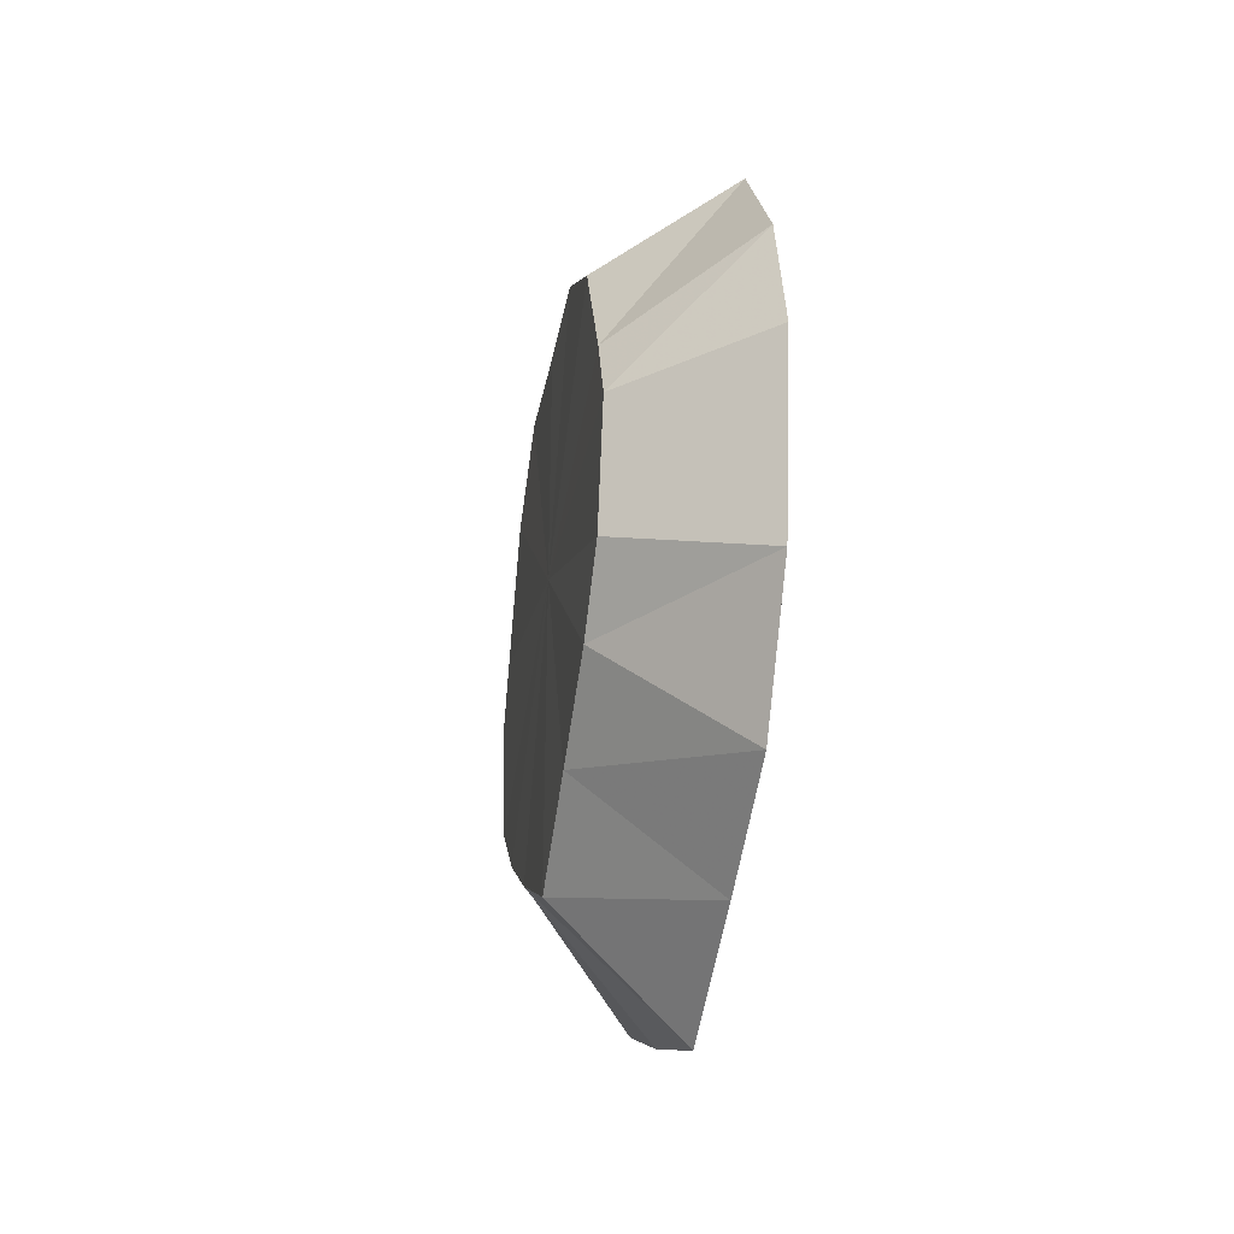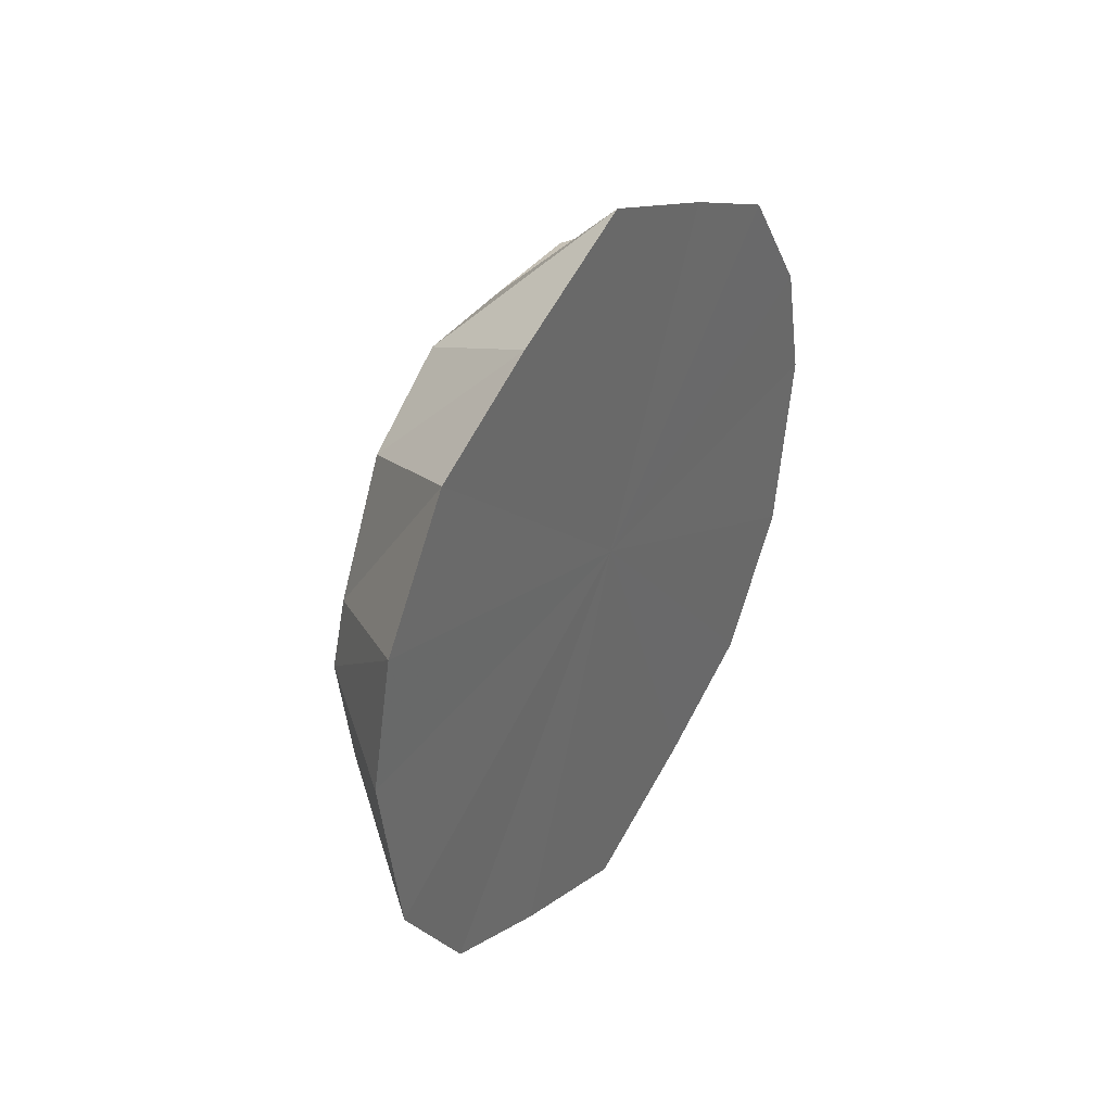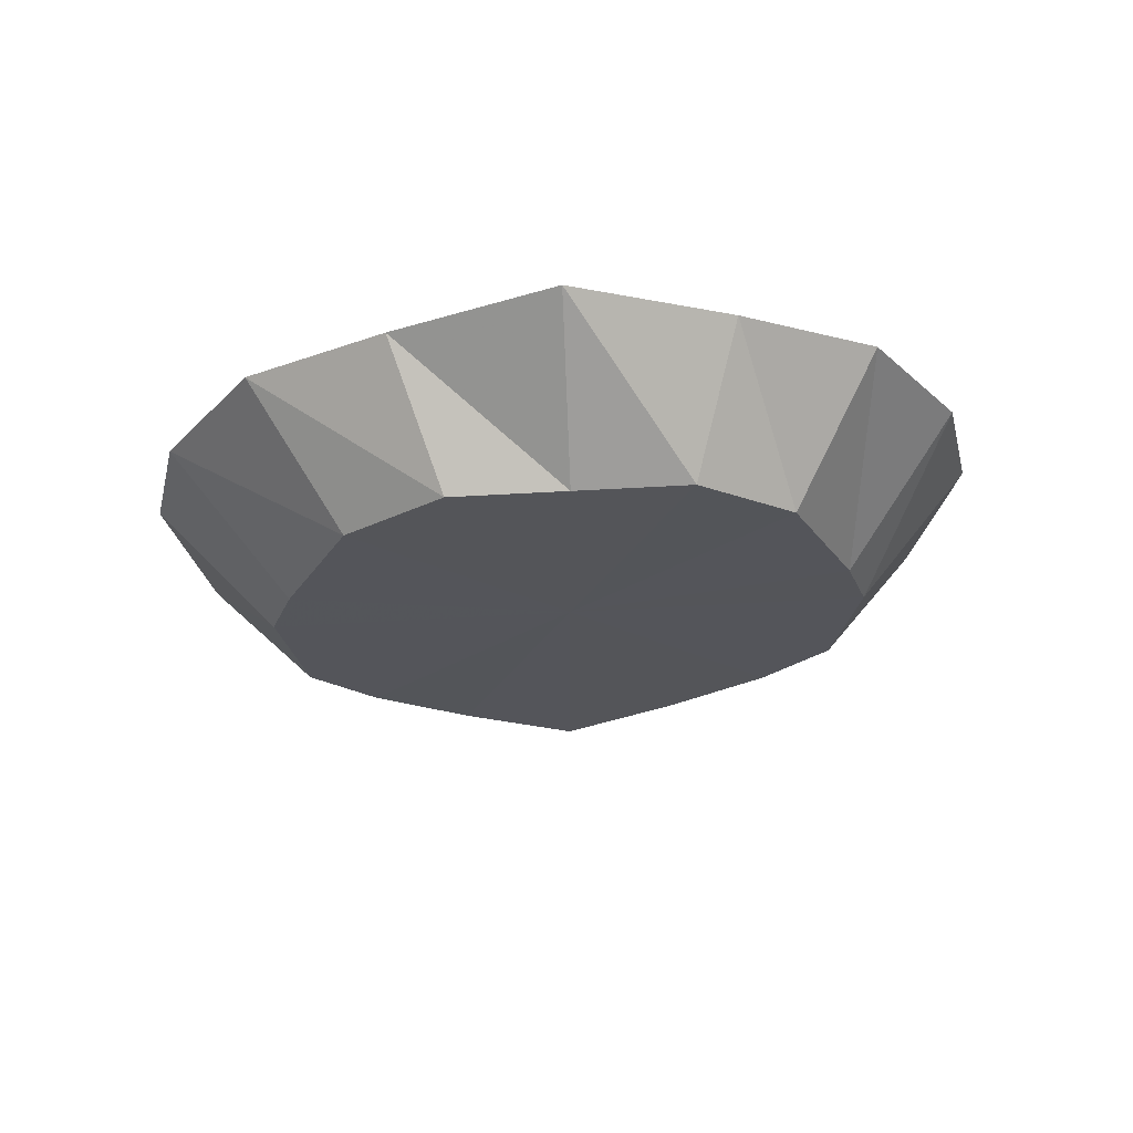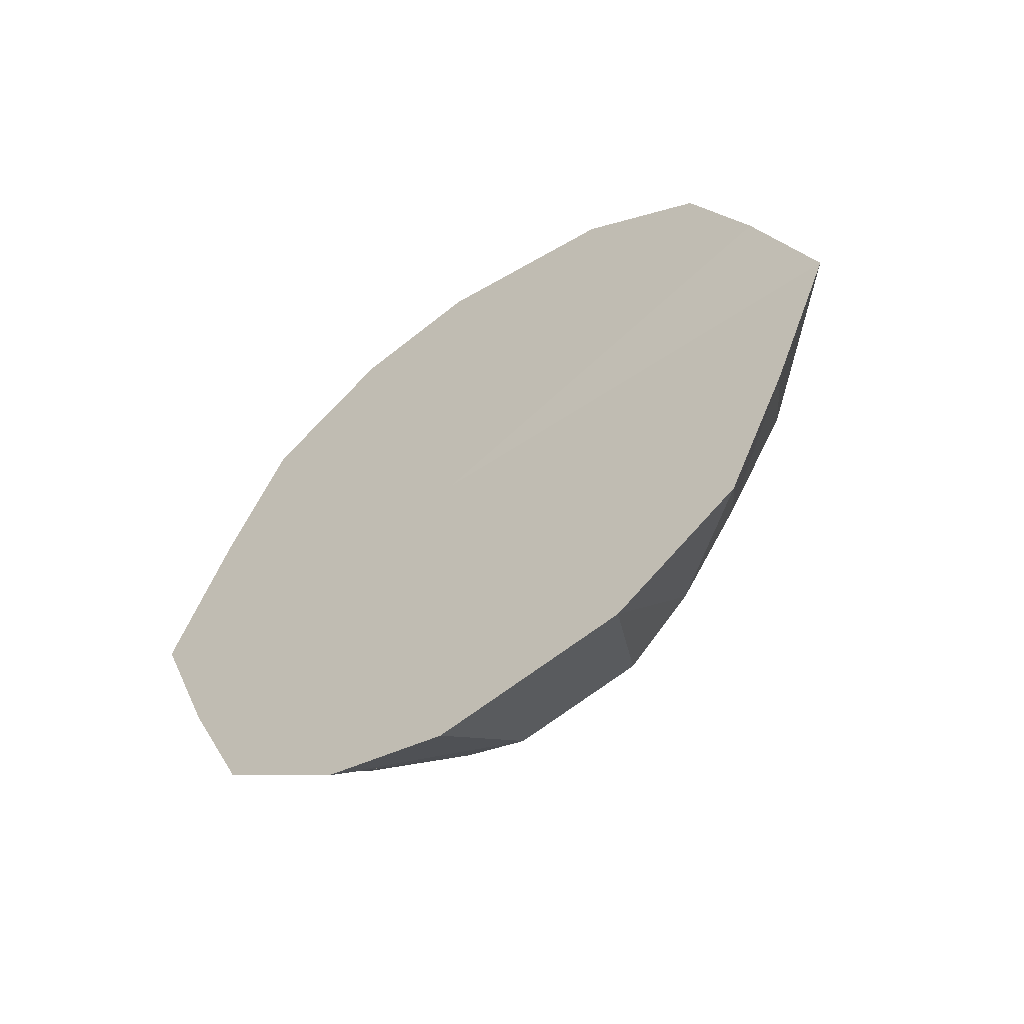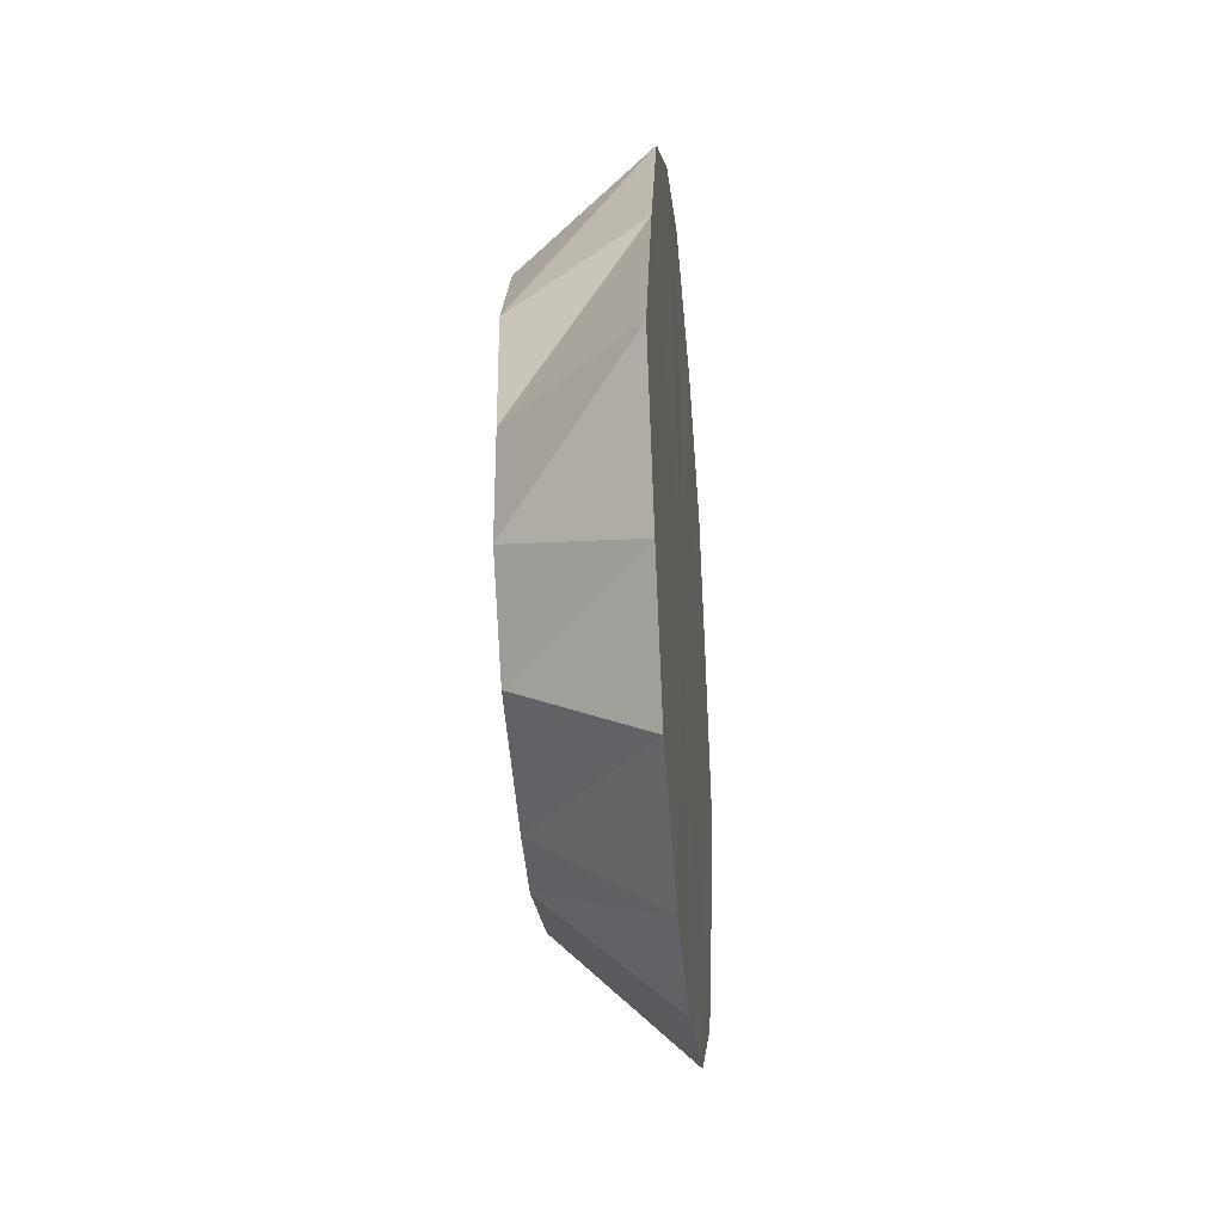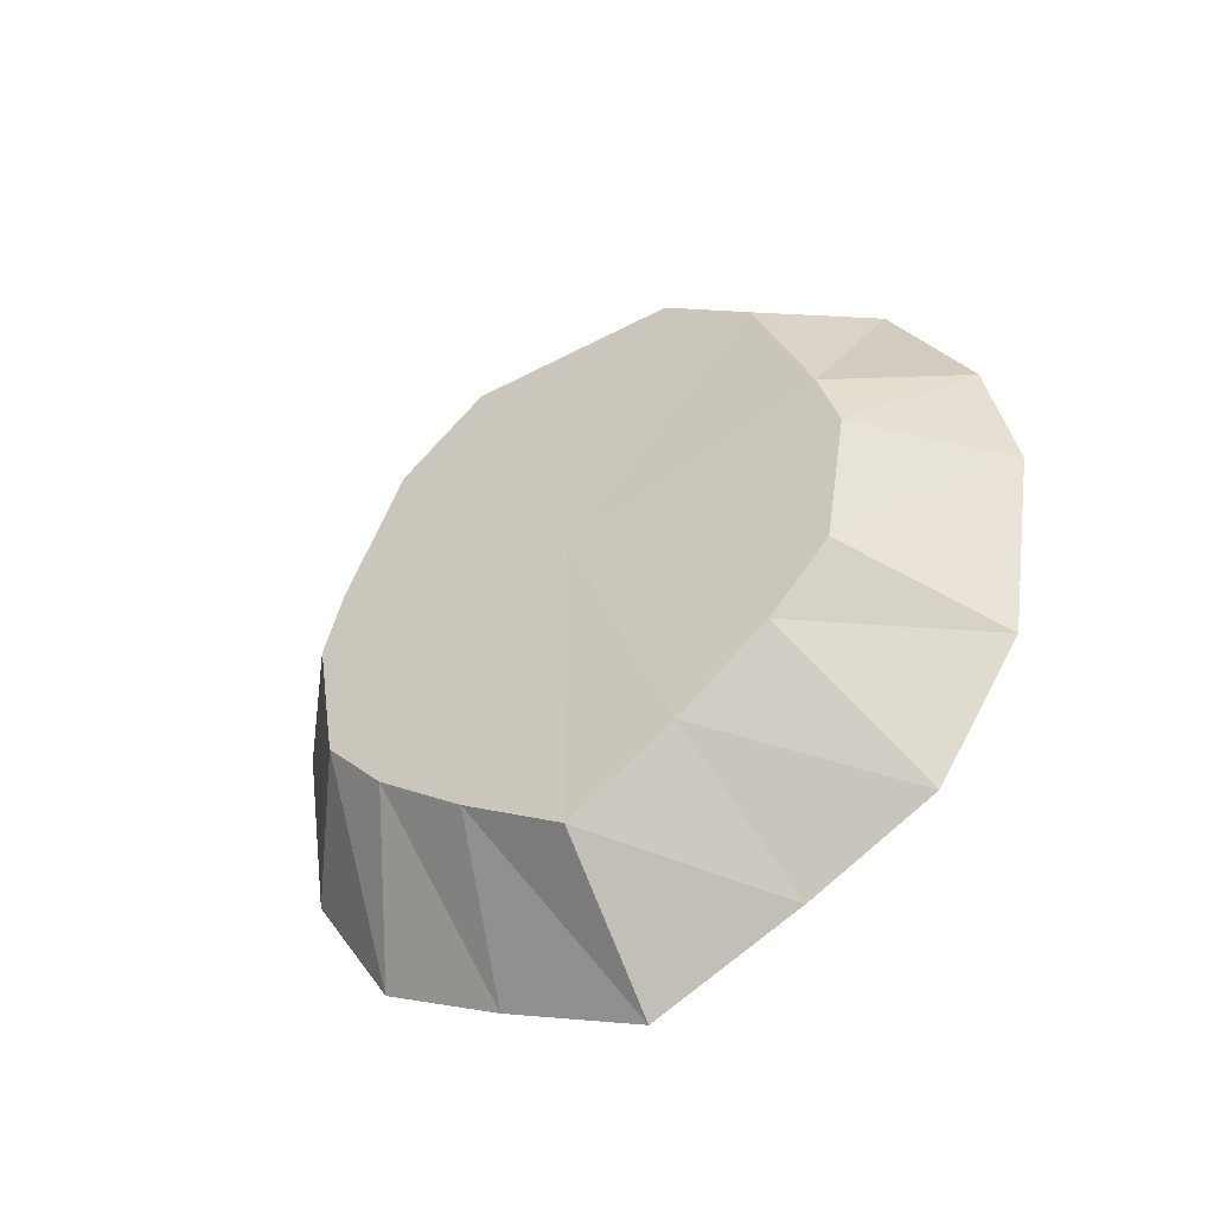
<metadata>
{"format":"obj","ext":"obj","renderer":"f3d","projection":"perspective","resolution":1024,"background":"white","views":[{"elev":-32.5,"azim":169.6,"up":"+Y"},{"elev":38.2,"azim":-147.9,"up":"+Y"},{"elev":64.8,"azim":86.8,"up":"+Y"},{"elev":-55.4,"azim":-54.3,"up":"+Z"},{"elev":-30.9,"azim":-174.7,"up":"+Z"},{"elev":-42.1,"azim":122.9,"up":"+Y"}]}
</metadata>
<code>
o 22049
v 2220 1856 10.89
v 2220 1856 10.92
v 2220 1856 10.89
v 2220 1856 10.94
v 2220 1856 10.91
v 2220 1856 10.92
v 2220 1856 10.95
v 2220 1856 10.92
v 2220 1856 10.94
v 2220 1856 10.89
v 2220 1856 10.89
v 2220 1856 10.88
v 2220 1856 10.87
v 2220 1856 10.95
v 2220 1856 10.93
v 2220 1856 10.95
v 2220 1856 10.87
v 2220 1856 10.86
v 2220 1856 10.85
v 2220 1856 10.95
v 2220 1856 10.94
v 2220 1856 10.95
v 2220 1856 10.85
v 2220 1856 10.85
v 2220 1856 10.83
v 2220 1856 10.95
v 2220 1856 10.93
v 2220 1856 10.94
v 2220 1856 10.83
v 2220 1856 10.85
v 2220 1856 10.83
v 2220 1856 10.92
v 2220 1856 10.92
v 2220 1856 10.94
v 2220 1856 10.85
v 2220 1856 10.83
v 2220 1856 10.83
v 2220 1856 10.92
v 2220 1856 10.91
v 2220 1856 10.89
v 2220 1856 10.86
v 2220 1856 10.83
v 2220 1856 10.85
v 2220 1856 10.88
v 2220 1856 10.85
v 2220 1856 10.87
v 2220 1856 10.89
v 2220 1856 10.87
v 2220 1856 10.89
v 2220 1856 10.89
v 2220 1856 10.89
v 2220 1856 10.92
v 2220 1856 10.94
v 2220 1856 10.87
v 2220 1856 10.95
v 2220 1856 10.85
v 2220 1856 10.95
v 2220 1856 10.83
v 2220 1856 10.95
v 2220 1856 10.83
v 2220 1856 10.94
v 2220 1856 10.83
v 2220 1856 10.92
v 2220 1856 10.85
v 2220 1856 10.89
v 2220 1856 10.87
f 1 2 3
f 2 4 5
f 6 5 3
f 4 7 8
f 9 8 5
f 3 5 10
f 5 8 10
f 11 3 12
f 12 3 10
f 13 1 12
f 14 15 8
f 8 15 10
f 7 16 15
f 17 12 18
f 18 12 10
f 19 13 18
f 16 20 21
f 22 21 15
f 15 21 10
f 23 18 24
f 24 18 10
f 25 19 24
f 26 27 21
f 21 27 10
f 20 28 27
f 29 24 30
f 30 24 10
f 31 25 30
f 28 32 33
f 27 33 10
f 34 33 27
f 35 30 10
f 36 30 35
f 37 31 35
f 38 39 33
f 33 39 10
f 32 40 39
f 41 35 10
f 42 35 41
f 43 37 41
f 44 41 10
f 45 41 44
f 46 43 44
f 40 46 47
f 47 44 10
f 39 47 10
f 48 44 47
f 49 47 39
f 50 51 52
f 52 51 53
f 54 51 50
f 53 51 55
f 56 51 54
f 55 51 57
f 58 51 56
f 57 51 59
f 60 51 58
f 59 51 61
f 62 51 60
f 61 51 63
f 64 51 62
f 63 51 65
f 66 51 64
f 65 51 66

</code>
